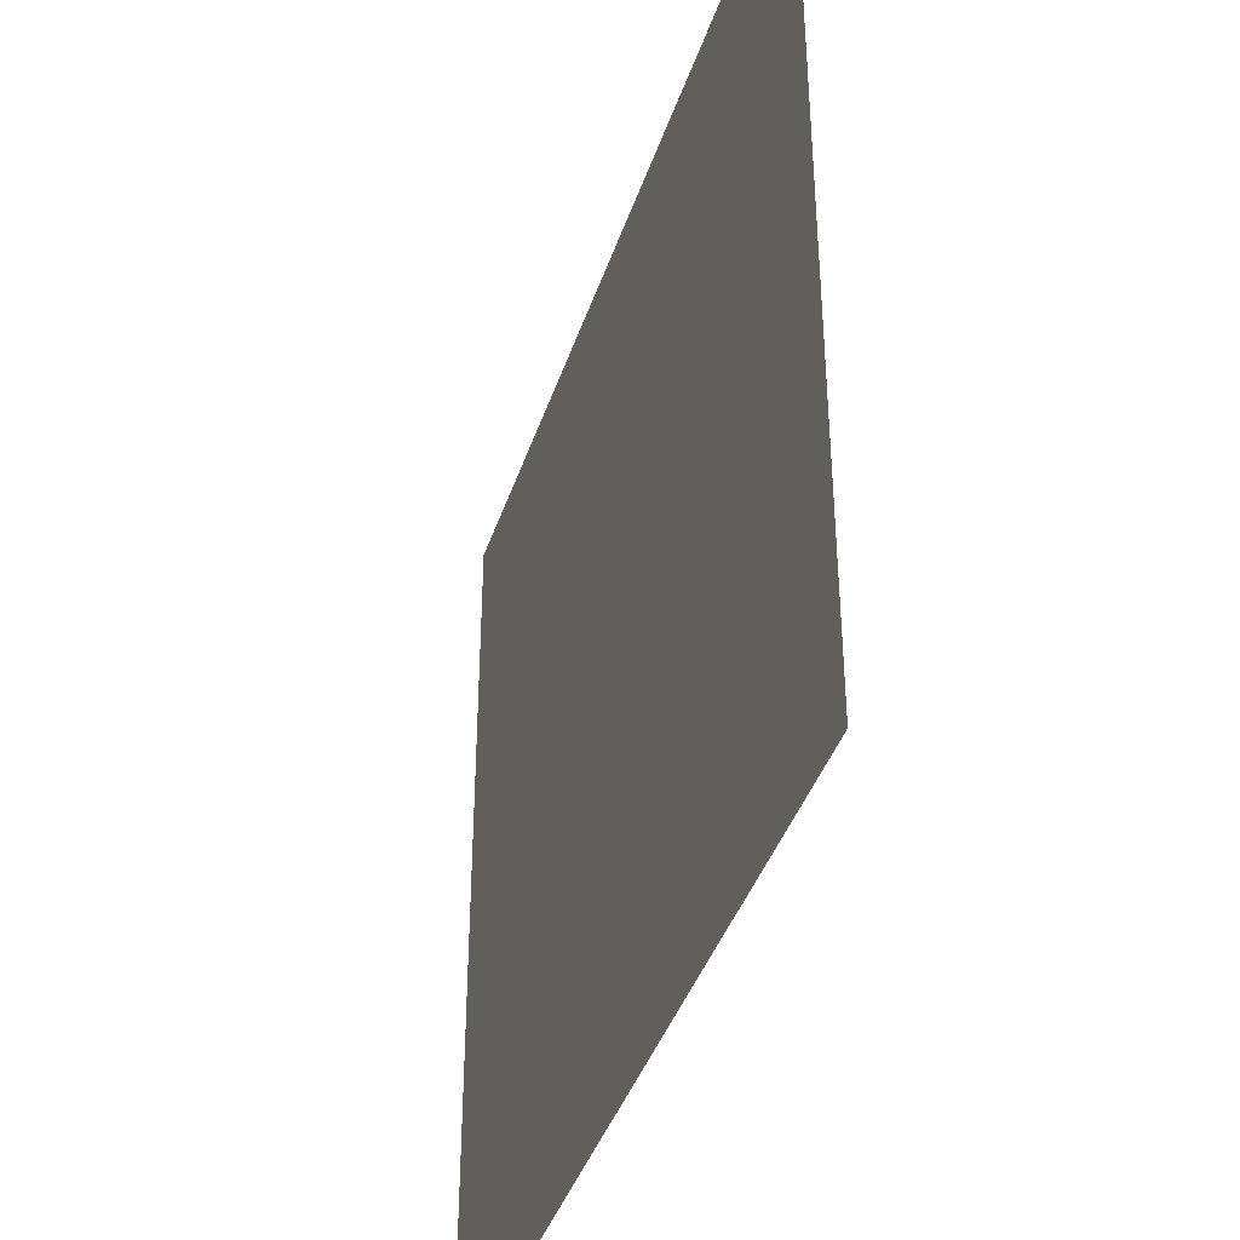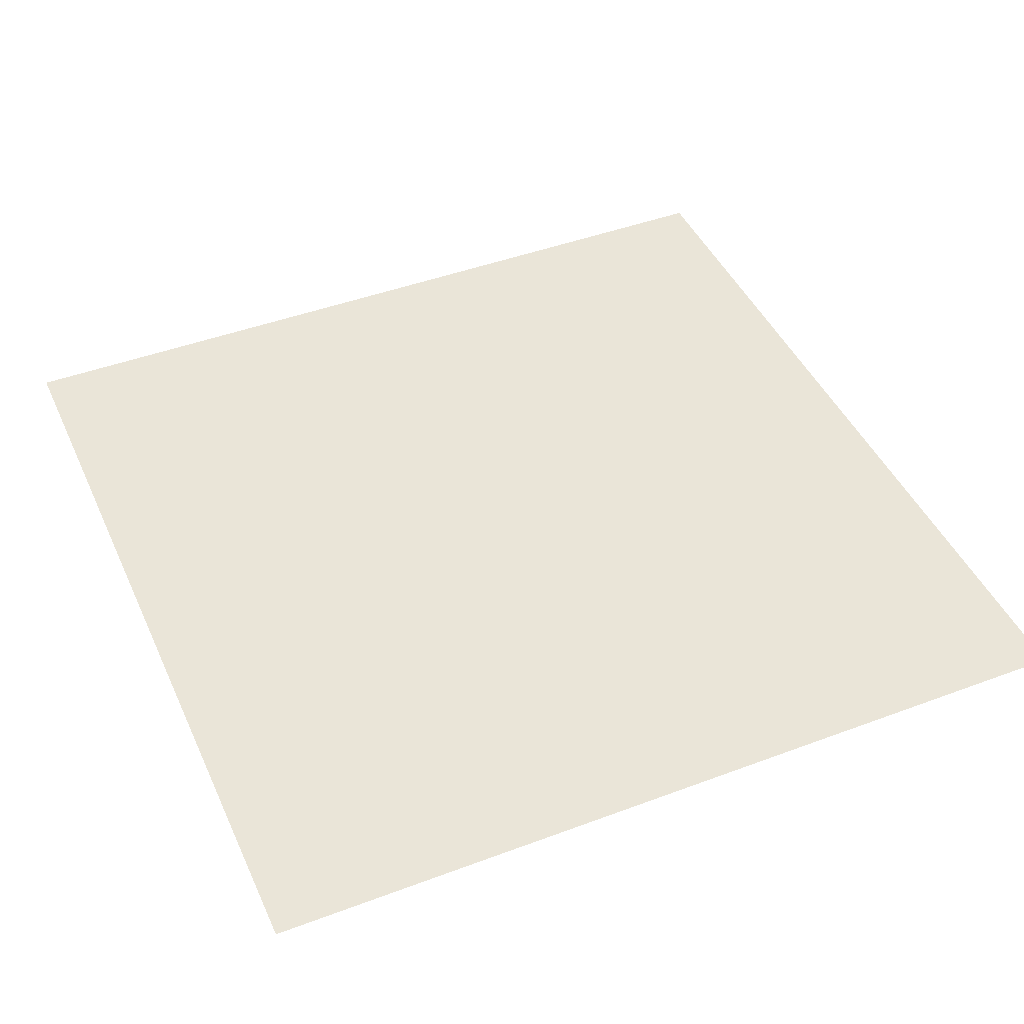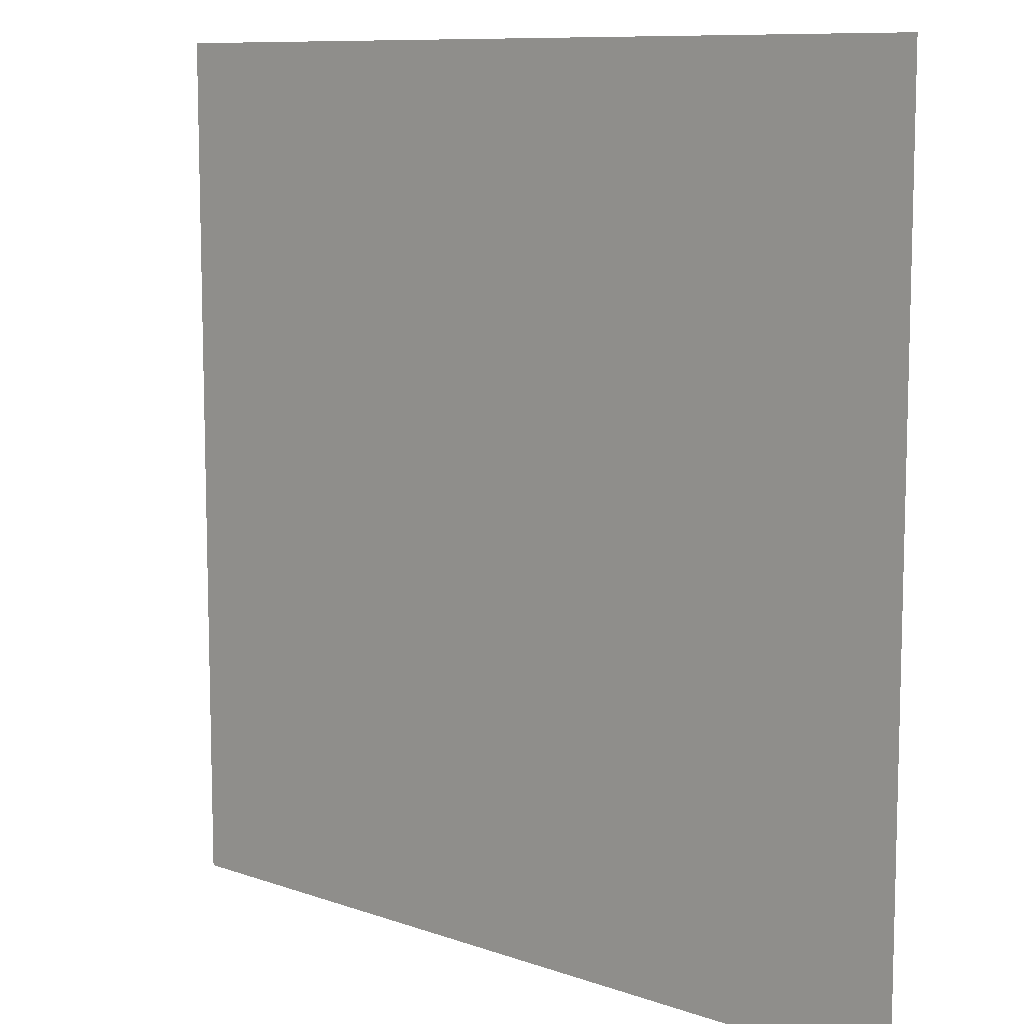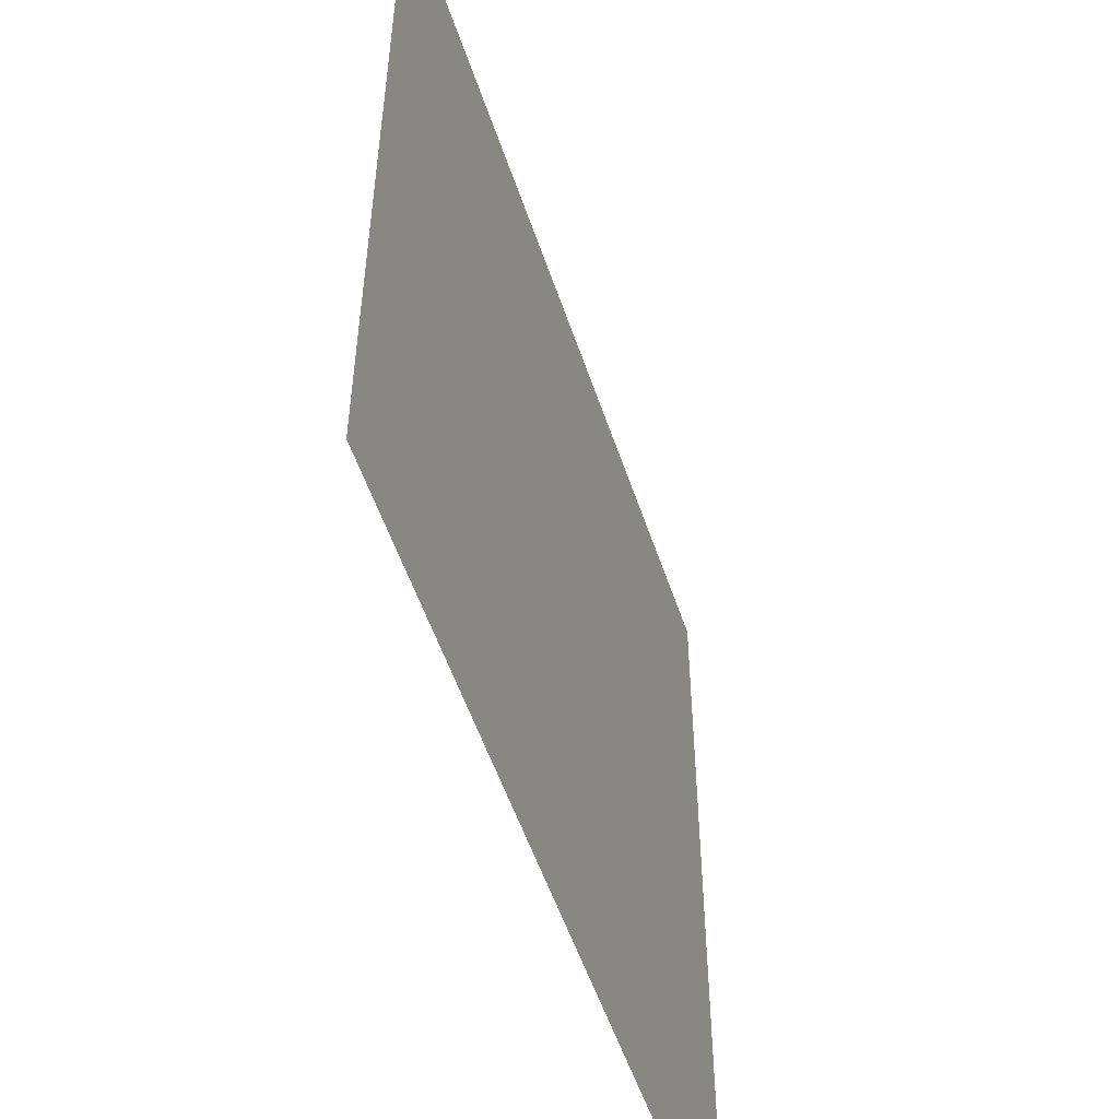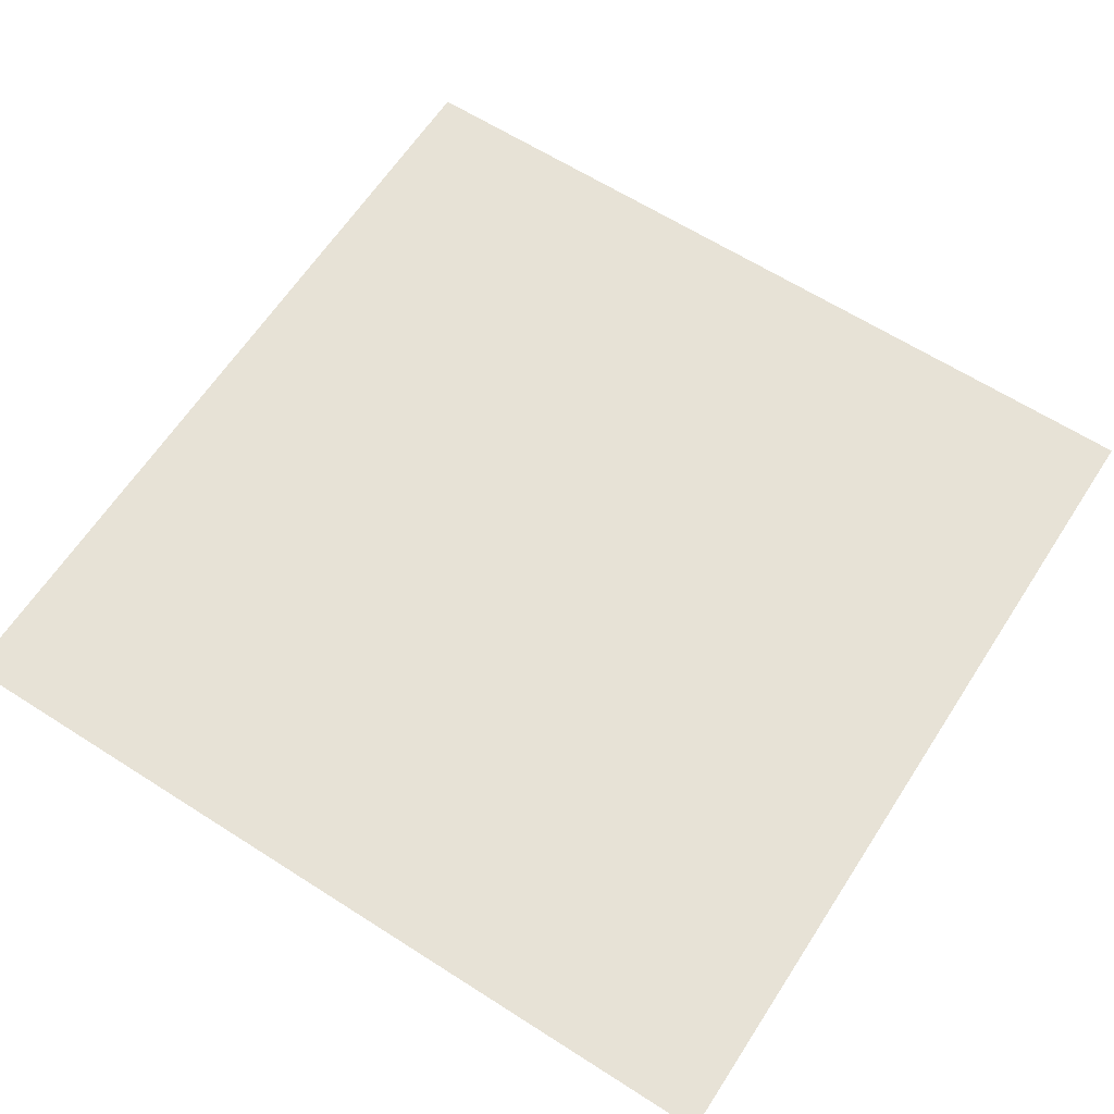
<metadata>
{"format":"obj","ext":"obj","renderer":"f3d","projection":"perspective","resolution":1024,"background":"white","views":[{"elev":-40.4,"azim":-107.6,"up":"+Z"},{"elev":44.8,"azim":-23.5,"up":"+Y"},{"elev":9.6,"azim":42.4,"up":"+Z"},{"elev":-53.9,"azim":108.3,"up":"+Z"},{"elev":63.2,"azim":122.9,"up":"+Y"}]}
</metadata>
<code>
o Plane
v 1 0 1
v -1 0 1
v 1 0 -1
v -1 0 -1
f 2 1 3
f 2 3 4

</code>
